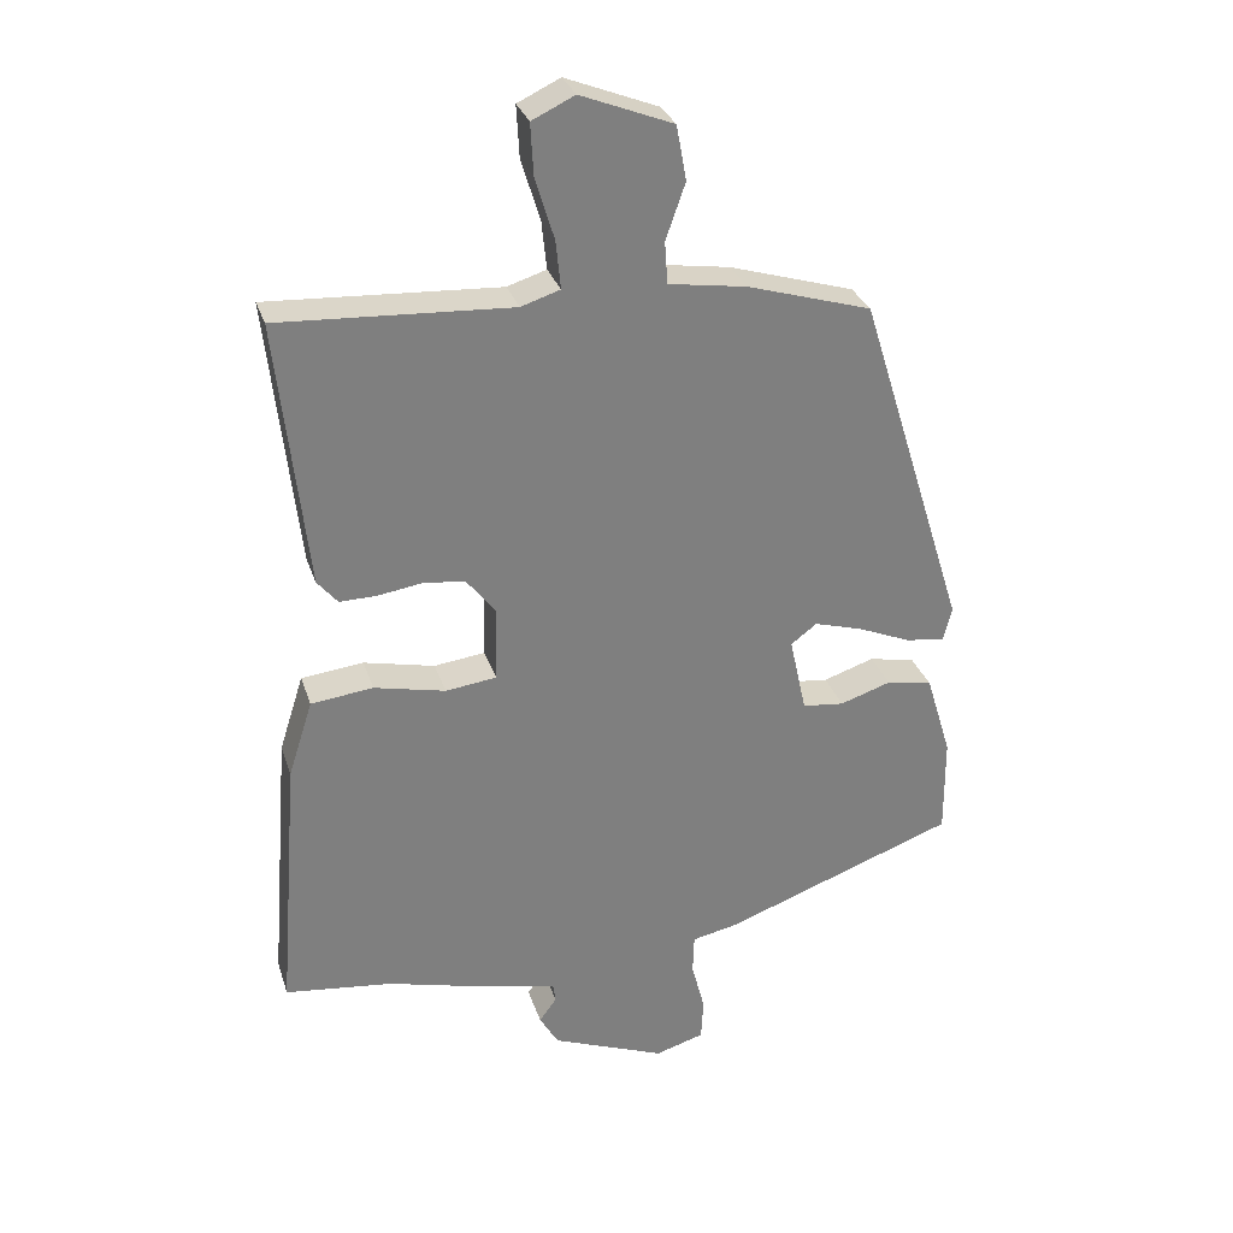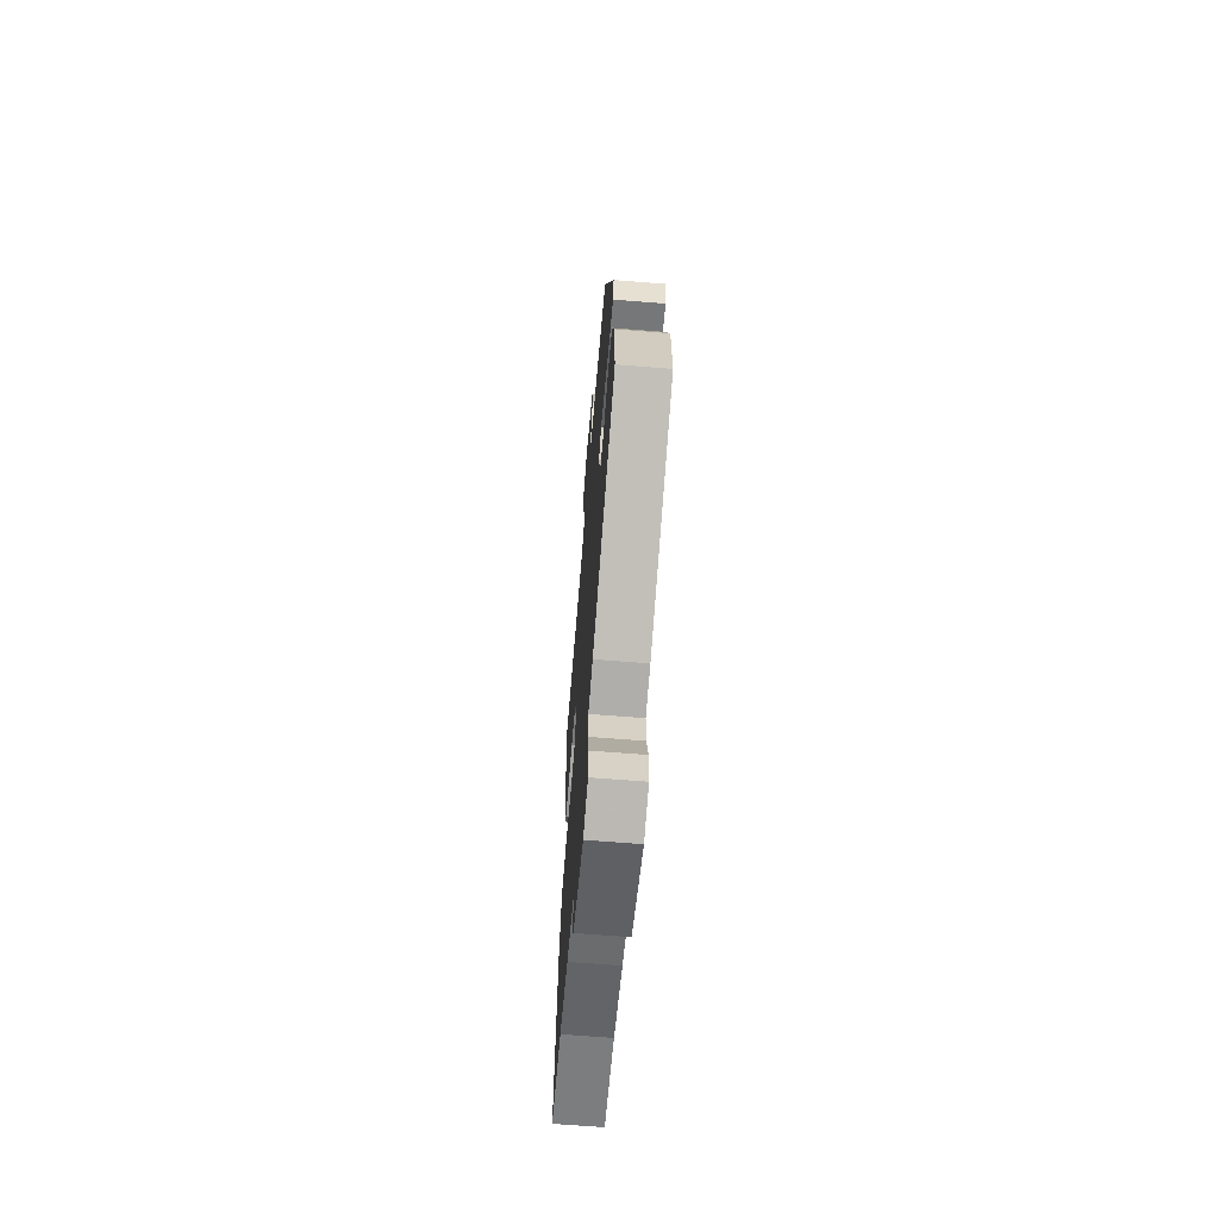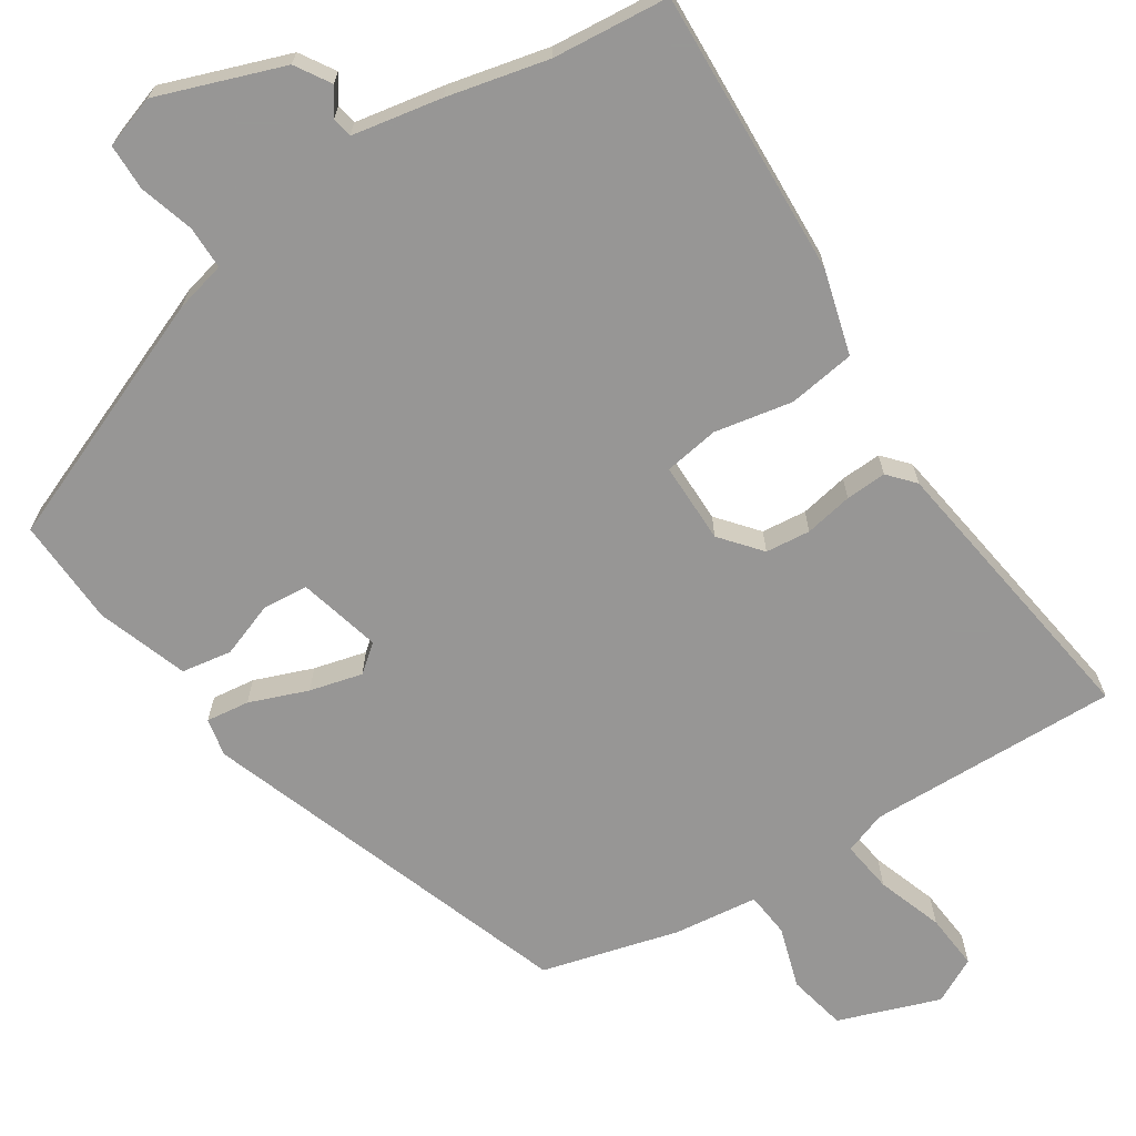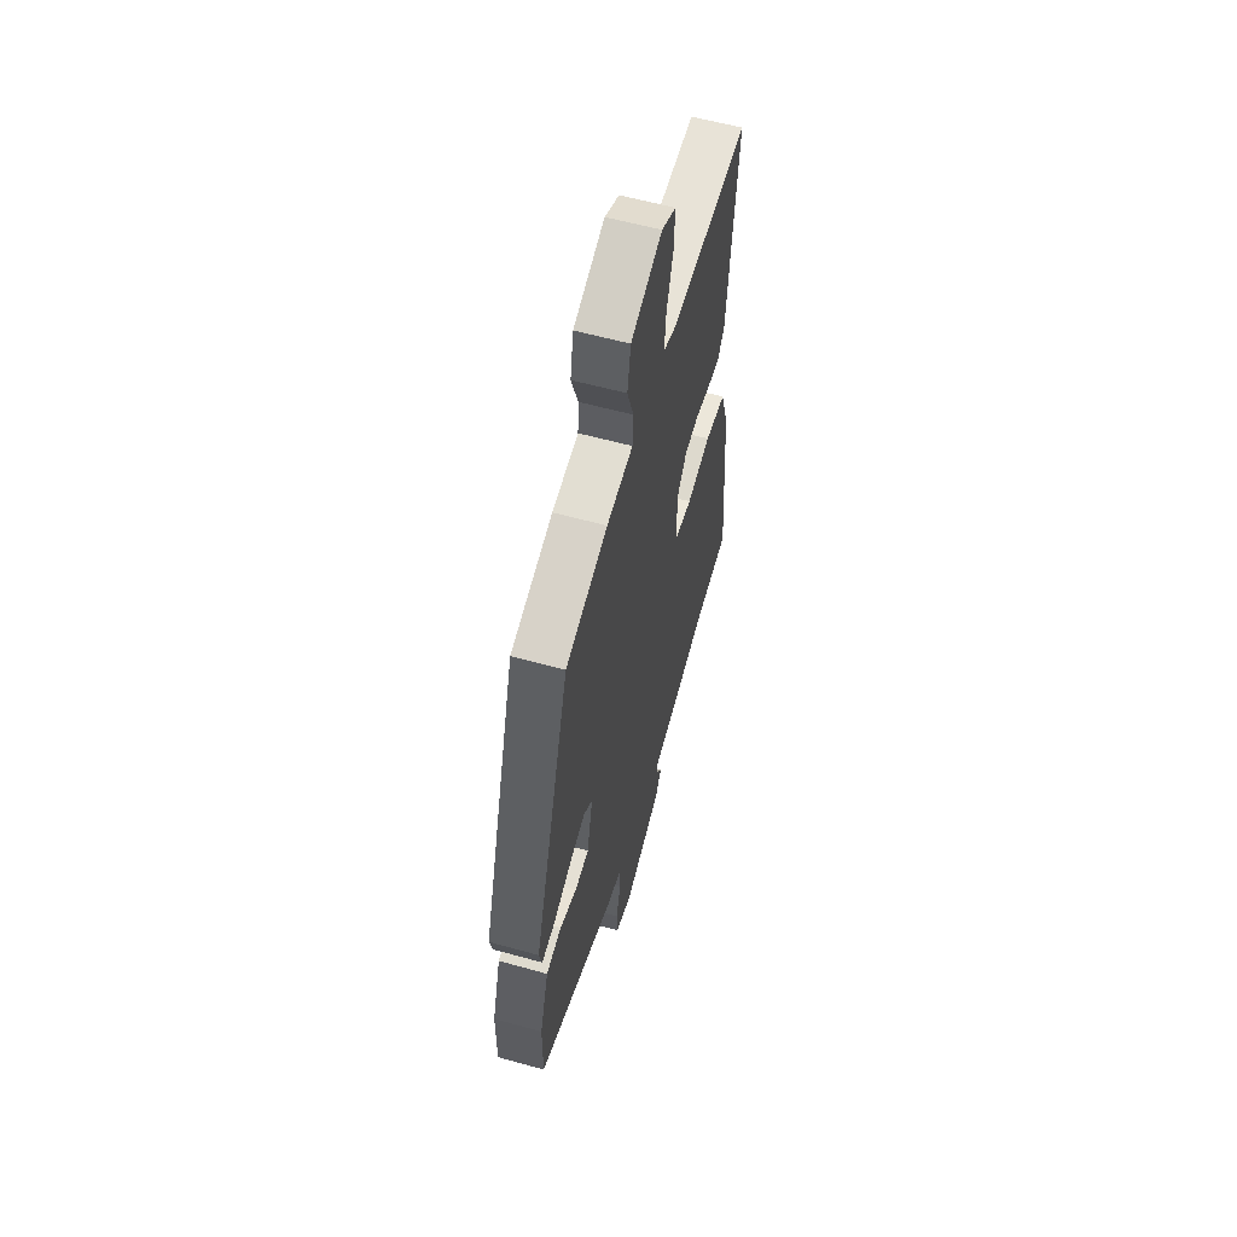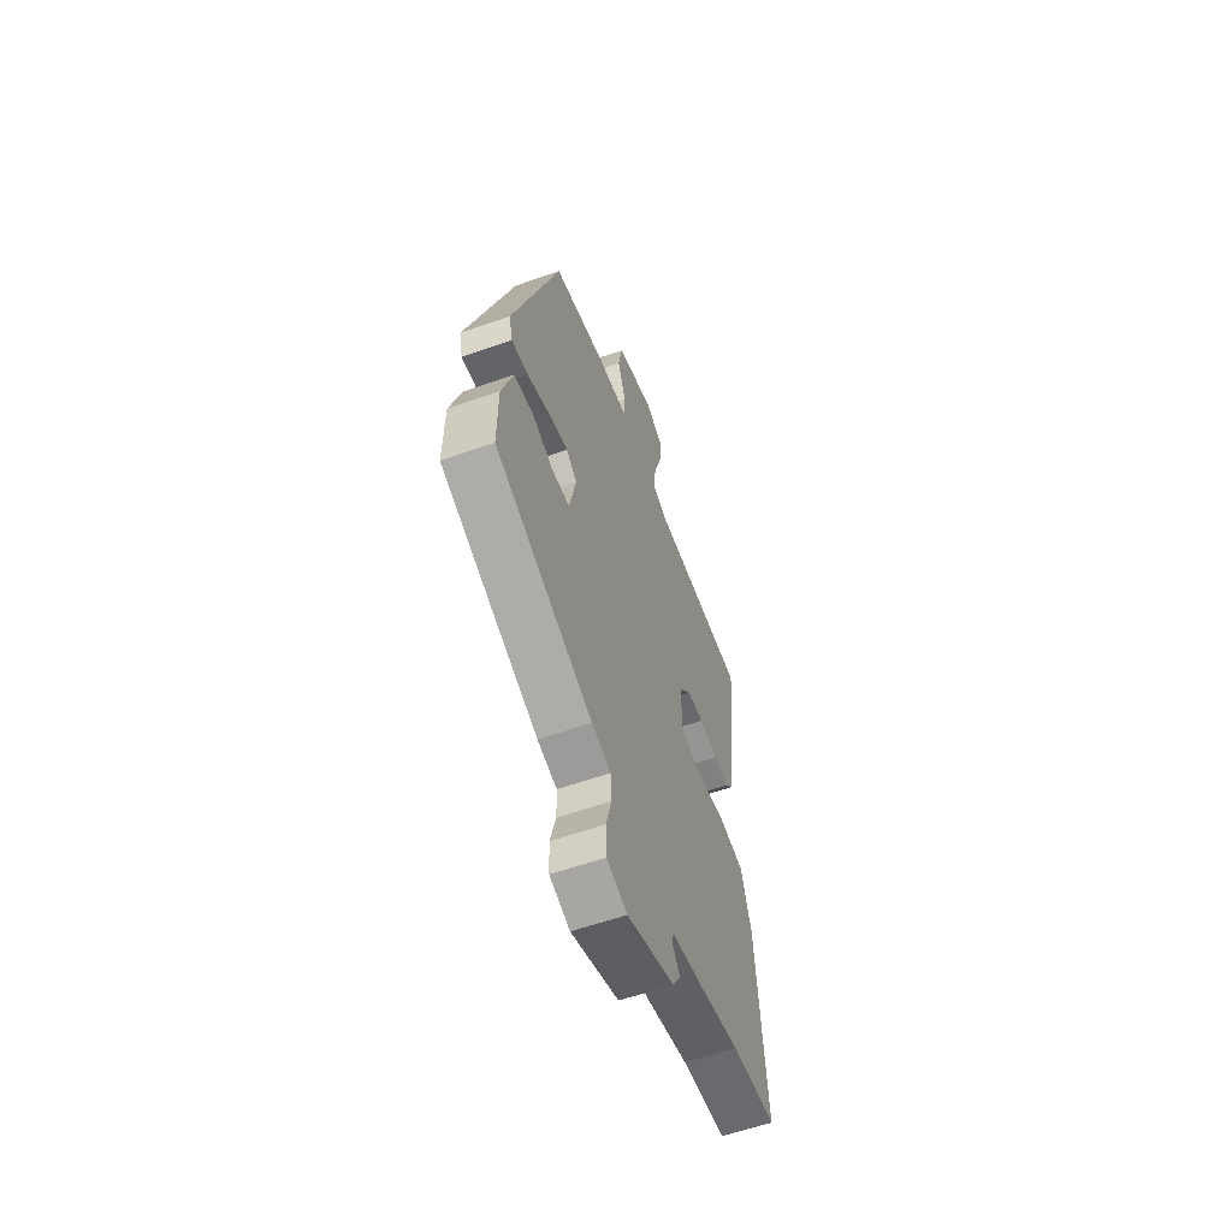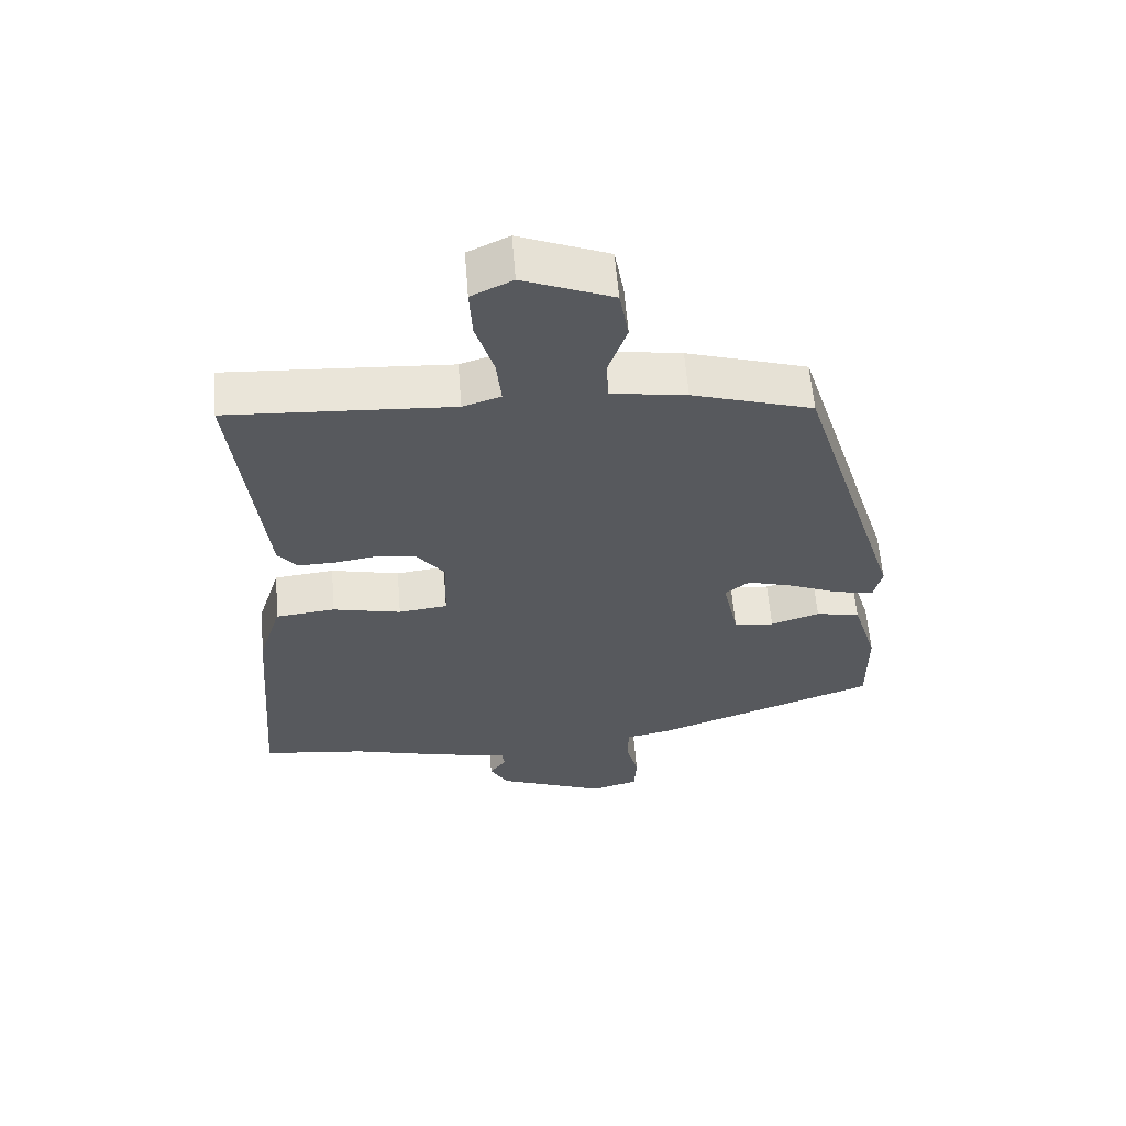
<metadata>
{"format":"obj","ext":"obj","renderer":"f3d","projection":"perspective","resolution":1024,"background":"white","views":[{"elev":30.3,"azim":-16.6,"up":"+Z"},{"elev":-66.0,"azim":85.4,"up":"+Z"},{"elev":-68.0,"azim":-145.2,"up":"+Y"},{"elev":58.5,"azim":106.1,"up":"+Z"},{"elev":-59.4,"azim":109.9,"up":"+Z"},{"elev":60.2,"azim":-4.6,"up":"+Z"}]}
</metadata>
<code>
v -0.401 0.07 -0.512
v -0.555 0.07 -0.493
v -0.525 0.07 -0.114
v -0.49 0.07 -0.004
v -0.401 0.07 0.006
v -0.299 0.07 -0.017
v -0.226 0.07 -0.008
v -0.223 0.07 0.099
v -0.265 0.07 0.153
v -0.324 0.07 0.161
v -0.388 0.07 0.151
v -0.442 0.07 0.15
v -0.471 0.07 0.185
v -0.513 0.07 0.568
v -0.181 0.07 0.549
v -0.125 0.07 0.567
v -0.132 0.07 0.636
v -0.159 0.07 0.724
v -0.163 0.07 0.798
v -0.102 0.07 0.827
v 0.03 0.07 0.775
v 0.044 0.07 0.697
v 0.016 0.07 0.617
v 0.02 0.07 0.557
v 0.131 0.07 0.54
v 0.31 0.07 0.486
v 0.466 0.07 -0.012
v 0.454 0.07 -0.062
v 0.397 0.07 -0.053
v 0.321 0.07 -0.021
v 0.252 0.07 -0.001
v 0.215 0.07 -0.029
v 0.239 0.07 -0.139
v 0.299 0.07 -0.146
v 0.372 0.07 -0.122
v 0.438 0.07 -0.135
v 0.475 0.07 -0.256
v 0.476 0.07 -0.398
v 0.142 0.07 -0.52
v 0.075 0.07 -0.534
v 0.073 0.07 -0.591
v 0.092 0.07 -0.664
v 0.089 0.07 -0.725
v 0.019 0.07 -0.746
v -0.145 0.07 -0.681
v -0.172 0.07 -0.634
v -0.147 0.07 -0.6
v -0.151 0.07 -0.573
v -0.269 0.07 -0.547
v -0.401 0 -0.512
v -0.555 0 -0.493
v -0.525 0 -0.114
v -0.49 0 -0.004
v -0.401 0 0.006
v -0.299 0 -0.017
v -0.226 0 -0.008
v -0.223 0 0.099
v -0.265 0 0.153
v -0.324 0 0.161
v -0.388 0 0.151
v -0.442 0 0.15
v -0.471 0 0.185
v -0.513 0 0.568
v -0.181 0 0.549
v -0.125 0 0.567
v -0.132 0 0.636
v -0.159 0 0.724
v -0.163 0 0.798
v -0.102 0 0.827
v 0.03 0 0.775
v 0.044 0 0.697
v 0.016 0 0.617
v 0.02 0 0.557
v 0.131 0 0.54
v 0.31 0 0.486
v 0.466 0 -0.012
v 0.454 0 -0.062
v 0.397 0 -0.053
v 0.321 0 -0.021
v 0.252 0 -0.001
v 0.215 0 -0.029
v 0.239 0 -0.139
v 0.299 0 -0.146
v 0.372 0 -0.122
v 0.438 0 -0.135
v 0.475 0 -0.256
v 0.476 0 -0.398
v 0.142 0 -0.52
v 0.075 0 -0.534
v 0.073 0 -0.591
v 0.092 0 -0.664
v 0.089 0 -0.725
v 0.019 0 -0.746
v -0.145 0 -0.681
v -0.172 0 -0.634
v -0.147 0 -0.6
v -0.151 0 -0.573
v -0.269 0 -0.547
f 48 49 1
f 44 45 46 47
f 44 47 48
f 41 42 43 44
f 40 41 44 48
f 39 40 48 1
f 34 35 36 37
f 33 34 37 38
f 27 28 29 30
f 27 30 31
f 24 25 26 27
f 24 27 31
f 20 21 22 23
f 20 23 24
f 17 18 19 20
f 16 17 20 24
f 15 16 24 31
f 10 11 12 13
f 9 10 13 14
f 8 9 14 15
f 3 4 5 6
f 3 6 7
f 2 3 7
f 1 2 7
f 33 38 39 1
f 8 15 31 32
f 7 8 32 33
f 1 7 33
f 50 98 97
f 96 95 94 93
f 97 96 93
f 93 92 91 90
f 97 93 90 89
f 50 97 89 88
f 86 85 84 83
f 87 86 83 82
f 79 78 77 76
f 80 79 76
f 76 75 74 73
f 80 76 73
f 72 71 70 69
f 73 72 69
f 69 68 67 66
f 73 69 66 65
f 80 73 65 64
f 62 61 60 59
f 63 62 59 58
f 64 63 58 57
f 55 54 53 52
f 56 55 52
f 56 52 51
f 56 51 50
f 50 88 87 82
f 81 80 64 57
f 82 81 57 56
f 82 56 50
f 1 50 51 2
f 2 51 52 3
f 3 52 53 4
f 4 53 54 5
f 5 54 55 6
f 6 55 56 7
f 7 56 57 8
f 8 57 58 9
f 9 58 59 10
f 10 59 60 11
f 11 60 61 12
f 12 61 62 13
f 13 62 63 14
f 14 63 64 15
f 15 64 65 16
f 16 65 66 17
f 17 66 67 18
f 18 67 68 19
f 19 68 69 20
f 20 69 70 21
f 21 70 71 22
f 22 71 72 23
f 23 72 73 24
f 24 73 74 25
f 25 74 75 26
f 26 75 76 27
f 27 76 77 28
f 28 77 78 29
f 29 78 79 30
f 30 79 80 31
f 31 80 81 32
f 32 81 82 33
f 33 82 83 34
f 34 83 84 35
f 35 84 85 36
f 36 85 86 37
f 37 86 87 38
f 38 87 88 39
f 39 88 89 40
f 40 89 90 41
f 41 90 91 42
f 42 91 92 43
f 43 92 93 44
f 44 93 94 45
f 45 94 95 46
f 46 95 96 47
f 47 96 97 48
f 48 97 98 49
f 49 98 50 1

</code>
